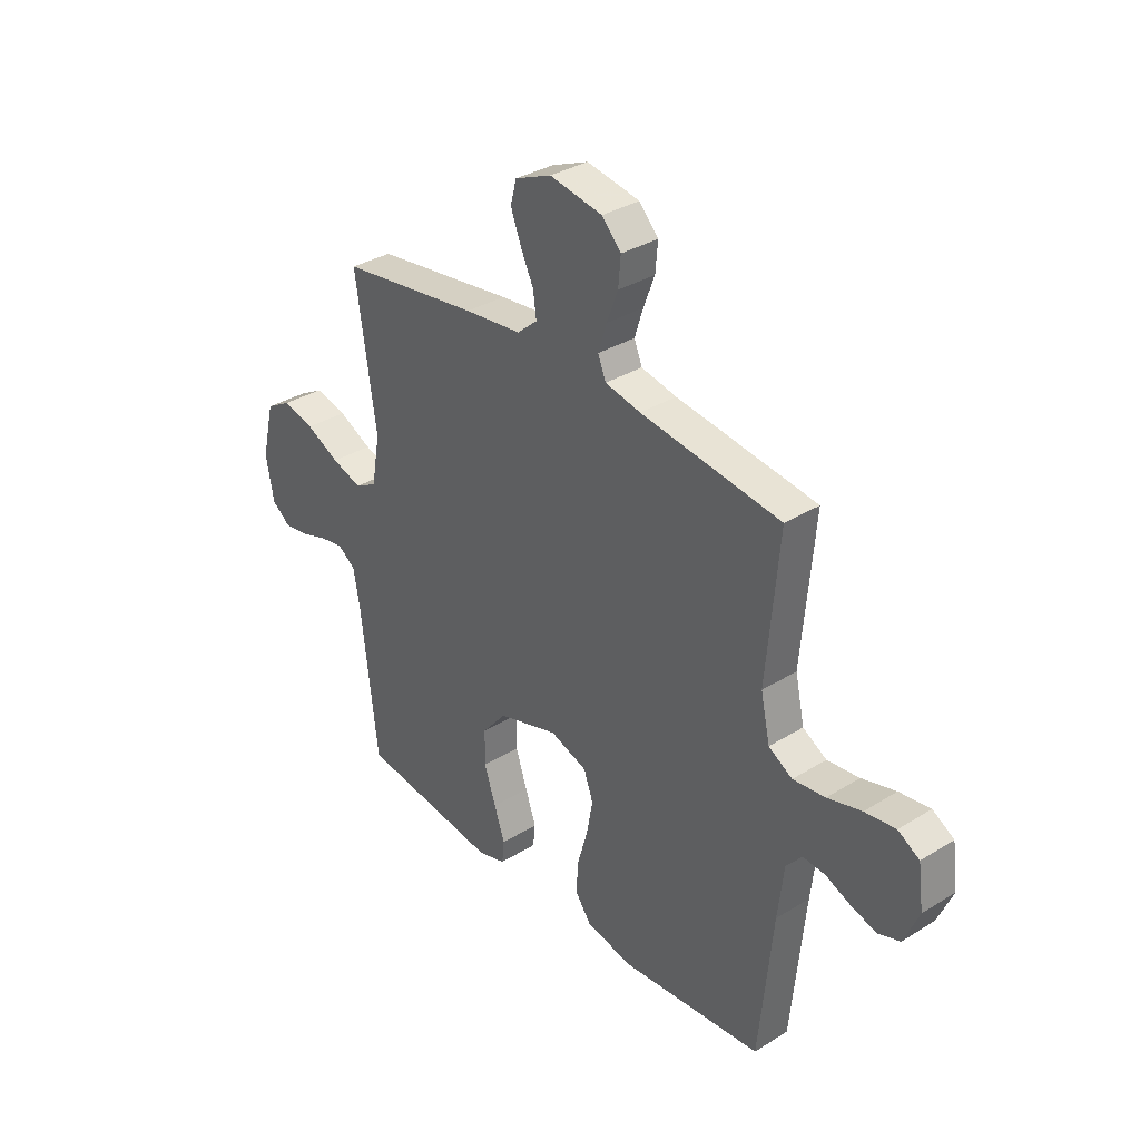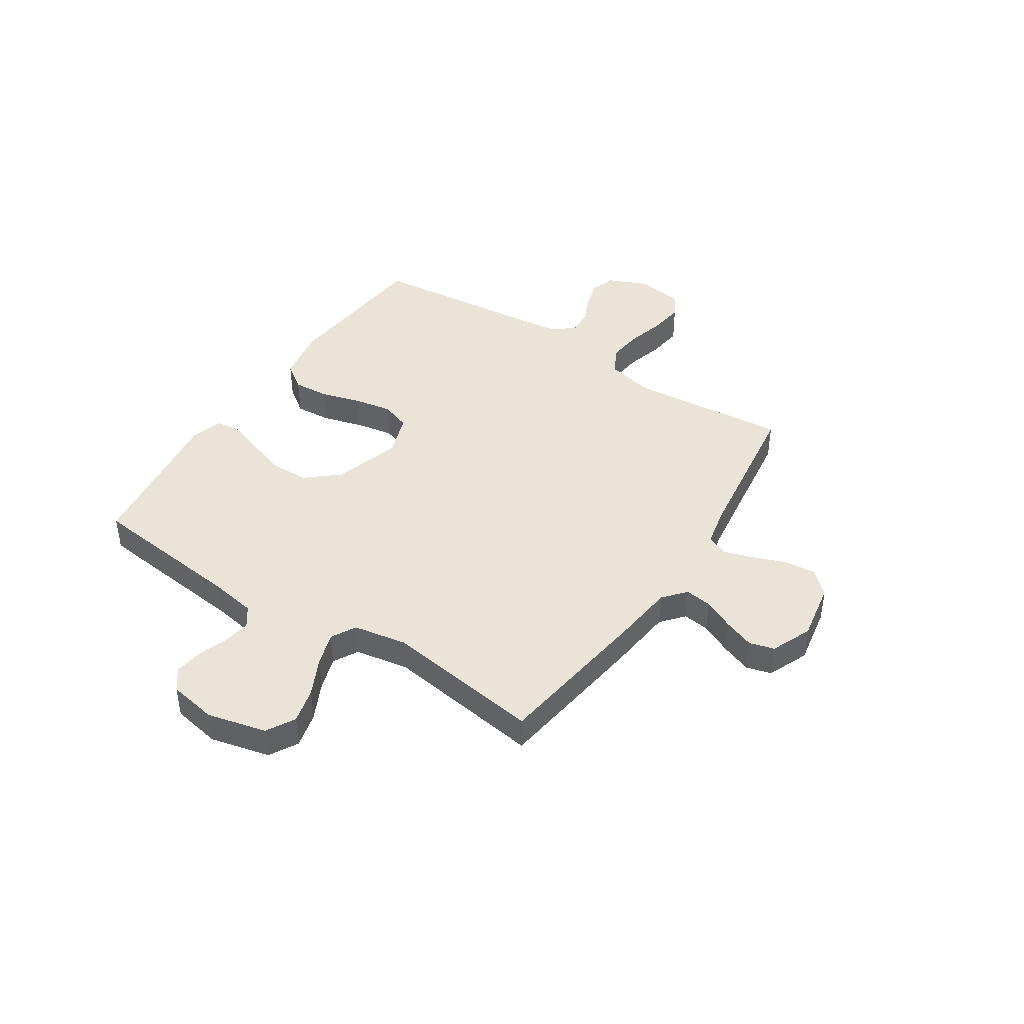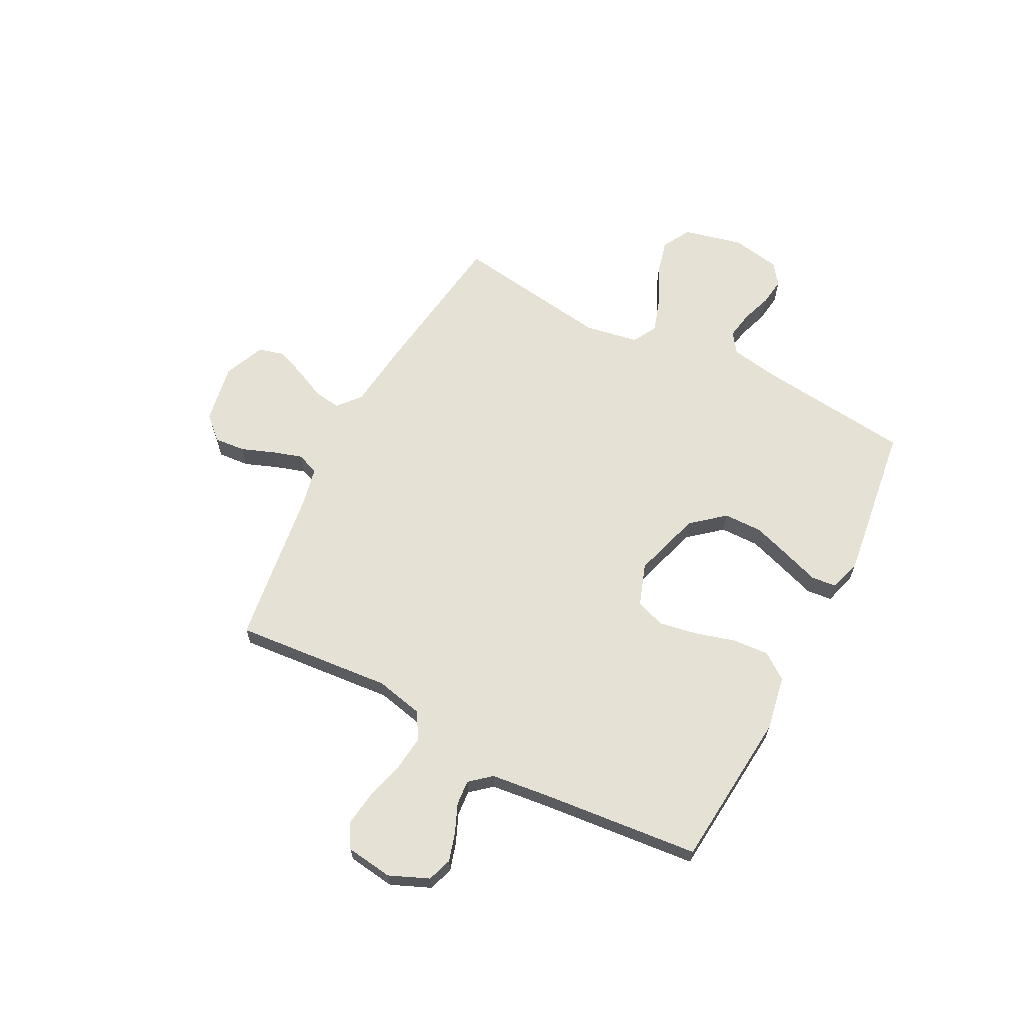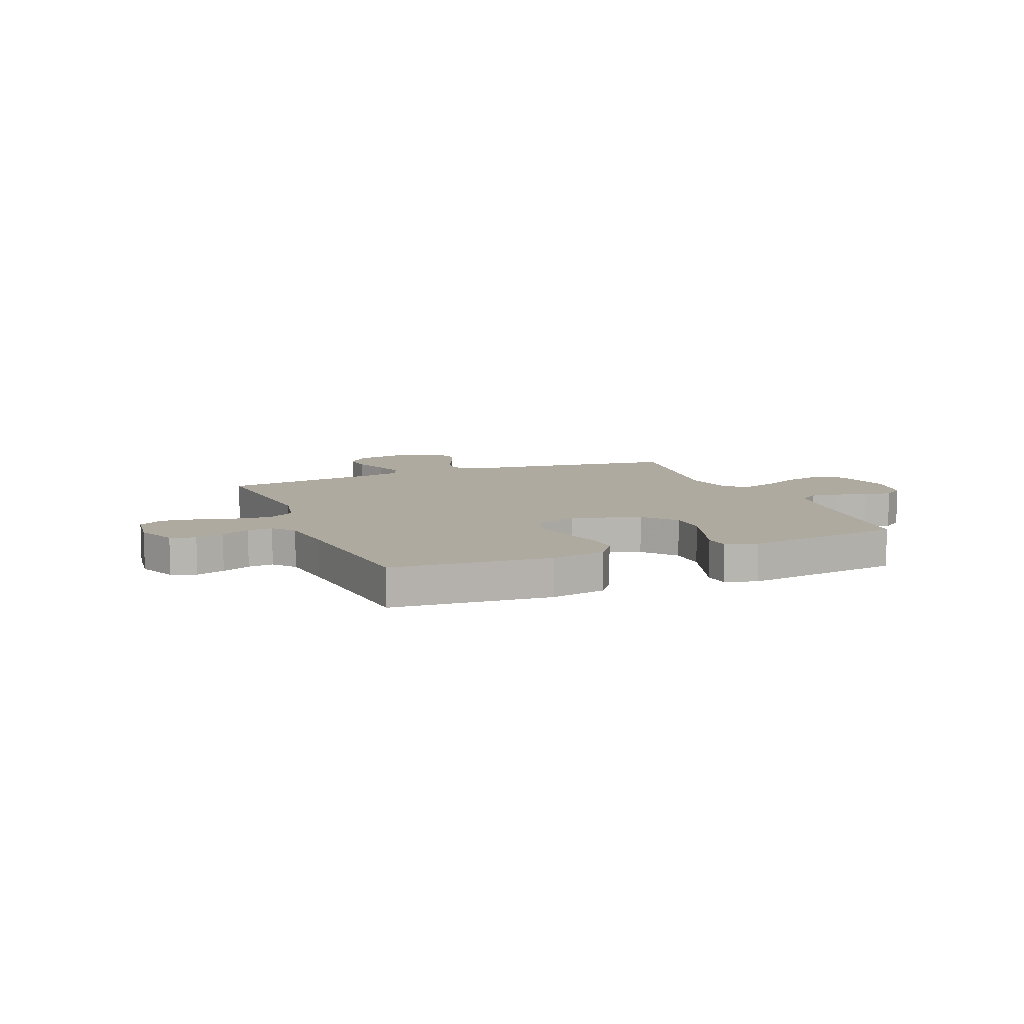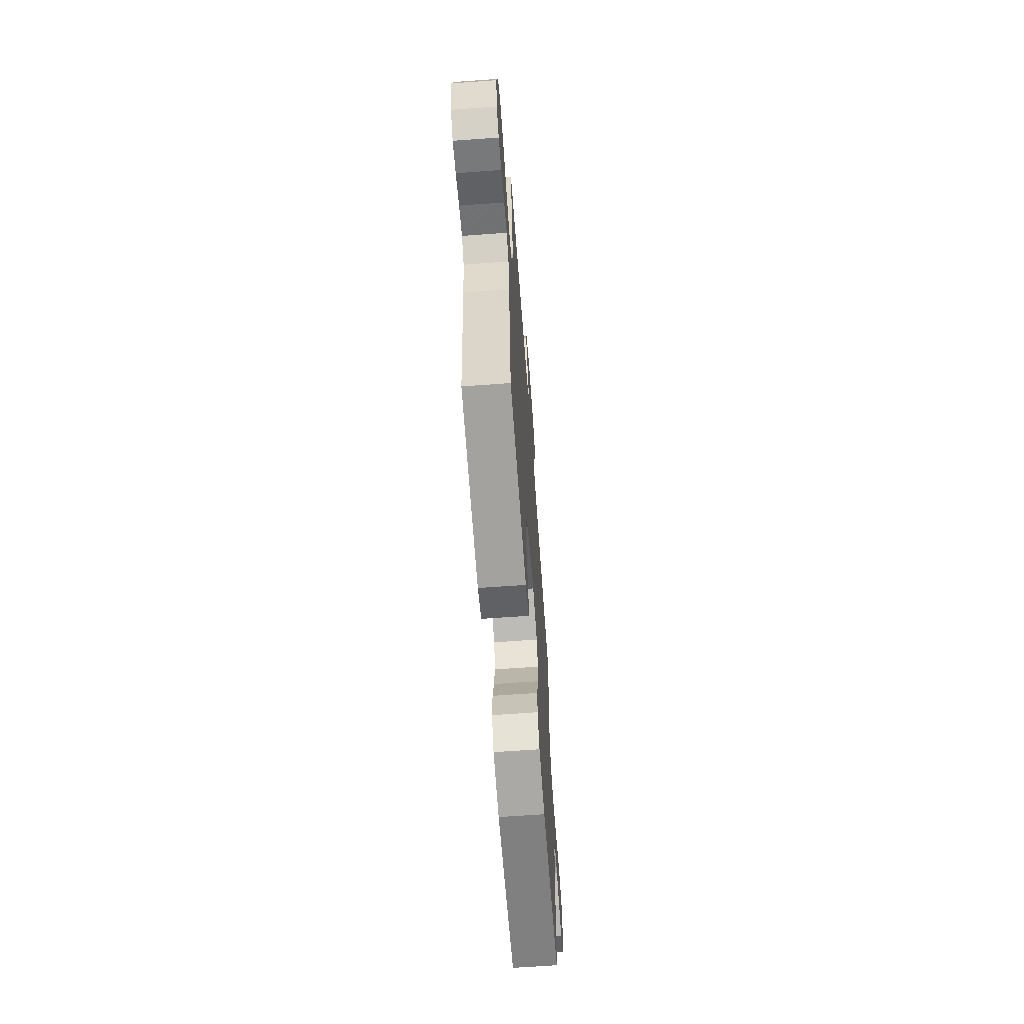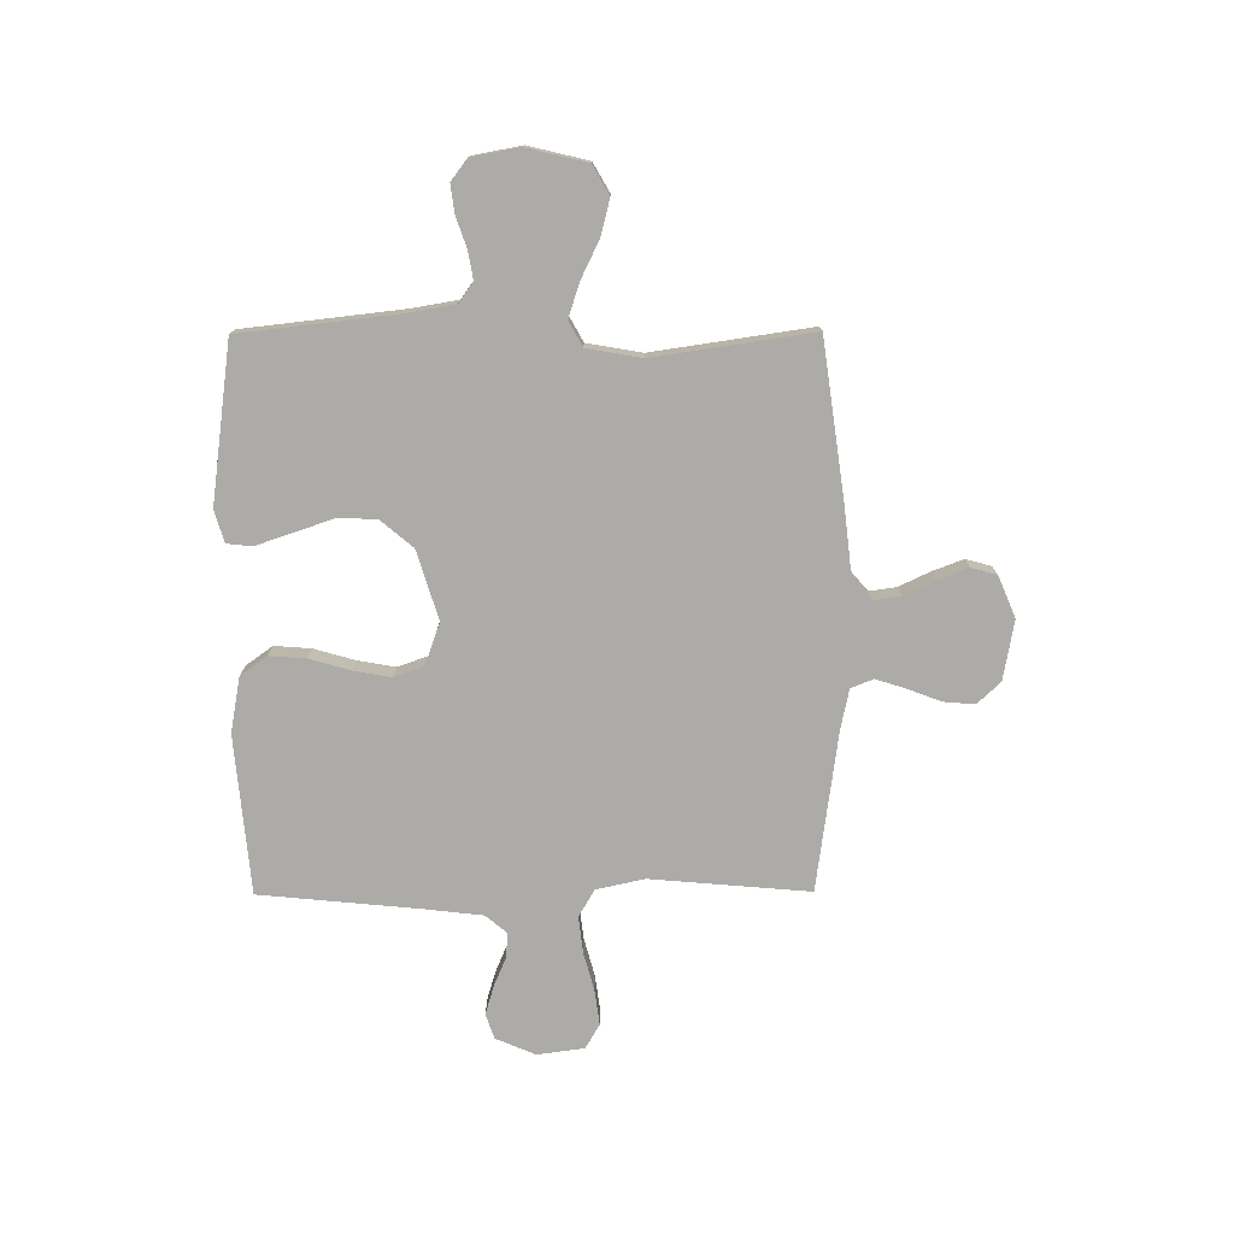
<metadata>
{"format":"obj","ext":"obj","renderer":"f3d","projection":"perspective","resolution":1024,"background":"white","views":[{"elev":33.9,"azim":49.9,"up":"+Z"},{"elev":42.9,"azim":-56.9,"up":"+Y"},{"elev":64.7,"azim":117.4,"up":"+Y"},{"elev":9.4,"azim":157.8,"up":"+Y"},{"elev":-65.1,"azim":-85.8,"up":"+Z"},{"elev":-76.2,"azim":-89.7,"up":"+Y"}]}
</metadata>
<code>
v -0.5 0.07 0.5
v -0.2 0.07 0.542
v -0.077 0.07 0.556
v -0.034 0.07 0.593
v -0.041 0.07 0.644
v -0.069 0.07 0.703
v -0.091 0.07 0.761
v -0.078 0.07 0.809
v 0 0.07 0.842
v 0.113 0.07 0.822
v 0.154 0.07 0.778
v 0.149 0.07 0.719
v 0.125 0.07 0.656
v 0.107 0.07 0.599
v 0.124 0.07 0.557
v 0.2 0.07 0.541
v 0.5 0.07 0.5
v 0.474 0.07 0.2
v 0.494 0.07 0.109
v 0.545 0.07 0.079
v 0.614 0.07 0.087
v 0.687 0.07 0.107
v 0.753 0.07 0.116
v 0.799 0.07 0.089
v 0.811 0.07 0
v 0.779 0.07 -0.075
v 0.732 0.07 -0.091
v 0.678 0.07 -0.075
v 0.624 0.07 -0.052
v 0.576 0.07 -0.048
v 0.542 0.07 -0.088
v 0.529 0.07 -0.2
v 0.5 0.07 -0.5
v 0.2 0.07 -0.527
v 0.096 0.07 -0.508
v 0.06 0.07 -0.458
v 0.065 0.07 -0.389
v 0.087 0.07 -0.312
v 0.1 0.07 -0.24
v 0.08 0.07 -0.184
v 0 0.07 -0.156
v -0.13 0.07 -0.196
v -0.182 0.07 -0.258
v -0.183 0.07 -0.332
v -0.158 0.07 -0.407
v -0.135 0.07 -0.474
v -0.14 0.07 -0.522
v -0.2 0.07 -0.54
v -0.5 0.07 -0.5
v -0.534 0.07 -0.2
v -0.549 0.07 -0.113
v -0.587 0.07 -0.086
v -0.639 0.07 -0.095
v -0.697 0.07 -0.115
v -0.75 0.07 -0.122
v -0.79 0.07 -0.092
v -0.807 0.07 0
v -0.78 0.07 0.113
v -0.726 0.07 0.144
v -0.658 0.07 0.127
v -0.586 0.07 0.092
v -0.521 0.07 0.071
v -0.474 0.07 0.097
v -0.456 0.07 0.2
v -0.5 0 0.5
v -0.2 0 0.542
v -0.077 0 0.556
v -0.034 0 0.593
v -0.041 0 0.644
v -0.069 0 0.703
v -0.091 0 0.761
v -0.078 0 0.809
v 0 0 0.842
v 0.113 0 0.822
v 0.154 0 0.778
v 0.149 0 0.719
v 0.125 0 0.656
v 0.107 0 0.599
v 0.124 0 0.557
v 0.2 0 0.541
v 0.5 0 0.5
v 0.474 0 0.2
v 0.494 0 0.109
v 0.545 0 0.079
v 0.614 0 0.087
v 0.687 0 0.107
v 0.753 0 0.116
v 0.799 0 0.089
v 0.811 0 0
v 0.779 0 -0.075
v 0.732 0 -0.091
v 0.678 0 -0.075
v 0.624 0 -0.052
v 0.576 0 -0.048
v 0.542 0 -0.088
v 0.529 0 -0.2
v 0.5 0 -0.5
v 0.2 0 -0.527
v 0.096 0 -0.508
v 0.06 0 -0.458
v 0.065 0 -0.389
v 0.087 0 -0.312
v 0.1 0 -0.24
v 0.08 0 -0.184
v 0 0 -0.156
v -0.13 0 -0.196
v -0.182 0 -0.258
v -0.183 0 -0.332
v -0.158 0 -0.407
v -0.135 0 -0.474
v -0.14 0 -0.522
v -0.2 0 -0.54
v -0.5 0 -0.5
v -0.534 0 -0.2
v -0.549 0 -0.113
v -0.587 0 -0.086
v -0.639 0 -0.095
v -0.697 0 -0.115
v -0.75 0 -0.122
v -0.79 0 -0.092
v -0.807 0 0
v -0.78 0 0.113
v -0.726 0 0.144
v -0.658 0 0.127
v -0.586 0 0.092
v -0.521 0 0.071
v -0.474 0 0.097
v -0.456 0 0.2
f 58 59 60 61
f 58 61 62
f 57 58 62
f 56 57 62
f 53 54 55 56
f 52 53 56 62
f 51 52 62 63
f 47 48 49 50
f 45 46 47 50
f 44 45 50 51
f 43 44 51 63
f 35 36 37 38
f 35 38 39
f 32 33 34 35
f 31 32 35 39
f 30 31 39 40
f 26 27 28 29
f 24 25 26 29
f 24 29 30
f 21 22 23 24
f 20 21 24 30
f 19 20 30 40
f 16 17 18
f 15 16 18 19
f 10 11 12 13
f 10 13 14
f 9 10 14
f 8 9 14 15
f 5 6 7 8
f 64 1 2 3
f 64 3 4
f 42 43 63 64
f 41 42 64 4
f 15 19 40 41
f 15 41 4
f 5 8 15
f 4 5 15
f 125 124 123 122
f 126 125 122
f 126 122 121
f 126 121 120
f 120 119 118 117
f 126 120 117 116
f 127 126 116 115
f 114 113 112 111
f 114 111 110 109
f 115 114 109 108
f 127 115 108 107
f 102 101 100 99
f 103 102 99
f 99 98 97 96
f 103 99 96 95
f 104 103 95 94
f 93 92 91 90
f 93 90 89 88
f 94 93 88
f 88 87 86 85
f 94 88 85 84
f 104 94 84 83
f 82 81 80
f 83 82 80 79
f 77 76 75 74
f 78 77 74
f 78 74 73
f 79 78 73 72
f 72 71 70 69
f 67 66 65 128
f 68 67 128
f 128 127 107 106
f 68 128 106 105
f 105 104 83 79
f 68 105 79
f 79 72 69
f 79 69 68
f 1 65 66 2
f 2 66 67 3
f 3 67 68 4
f 4 68 69 5
f 5 69 70 6
f 6 70 71 7
f 7 71 72 8
f 8 72 73 9
f 9 73 74 10
f 10 74 75 11
f 11 75 76 12
f 12 76 77 13
f 13 77 78 14
f 14 78 79 15
f 15 79 80 16
f 16 80 81 17
f 17 81 82 18
f 18 82 83 19
f 19 83 84 20
f 20 84 85 21
f 21 85 86 22
f 22 86 87 23
f 23 87 88 24
f 24 88 89 25
f 25 89 90 26
f 26 90 91 27
f 27 91 92 28
f 28 92 93 29
f 29 93 94 30
f 30 94 95 31
f 31 95 96 32
f 32 96 97 33
f 33 97 98 34
f 34 98 99 35
f 35 99 100 36
f 36 100 101 37
f 37 101 102 38
f 38 102 103 39
f 39 103 104 40
f 40 104 105 41
f 41 105 106 42
f 42 106 107 43
f 43 107 108 44
f 44 108 109 45
f 45 109 110 46
f 46 110 111 47
f 47 111 112 48
f 48 112 113 49
f 49 113 114 50
f 50 114 115 51
f 51 115 116 52
f 52 116 117 53
f 53 117 118 54
f 54 118 119 55
f 55 119 120 56
f 56 120 121 57
f 57 121 122 58
f 58 122 123 59
f 59 123 124 60
f 60 124 125 61
f 61 125 126 62
f 62 126 127 63
f 63 127 128 64
f 64 128 65 1

</code>
